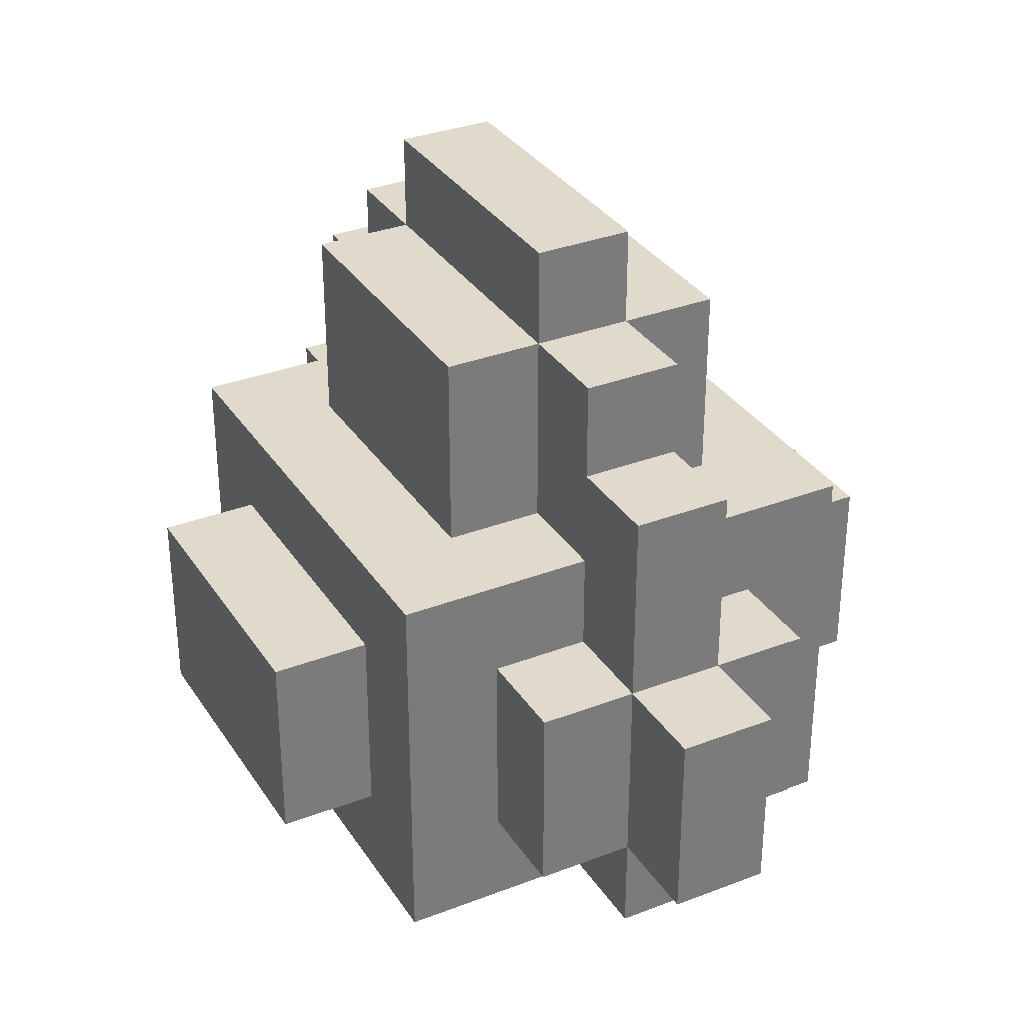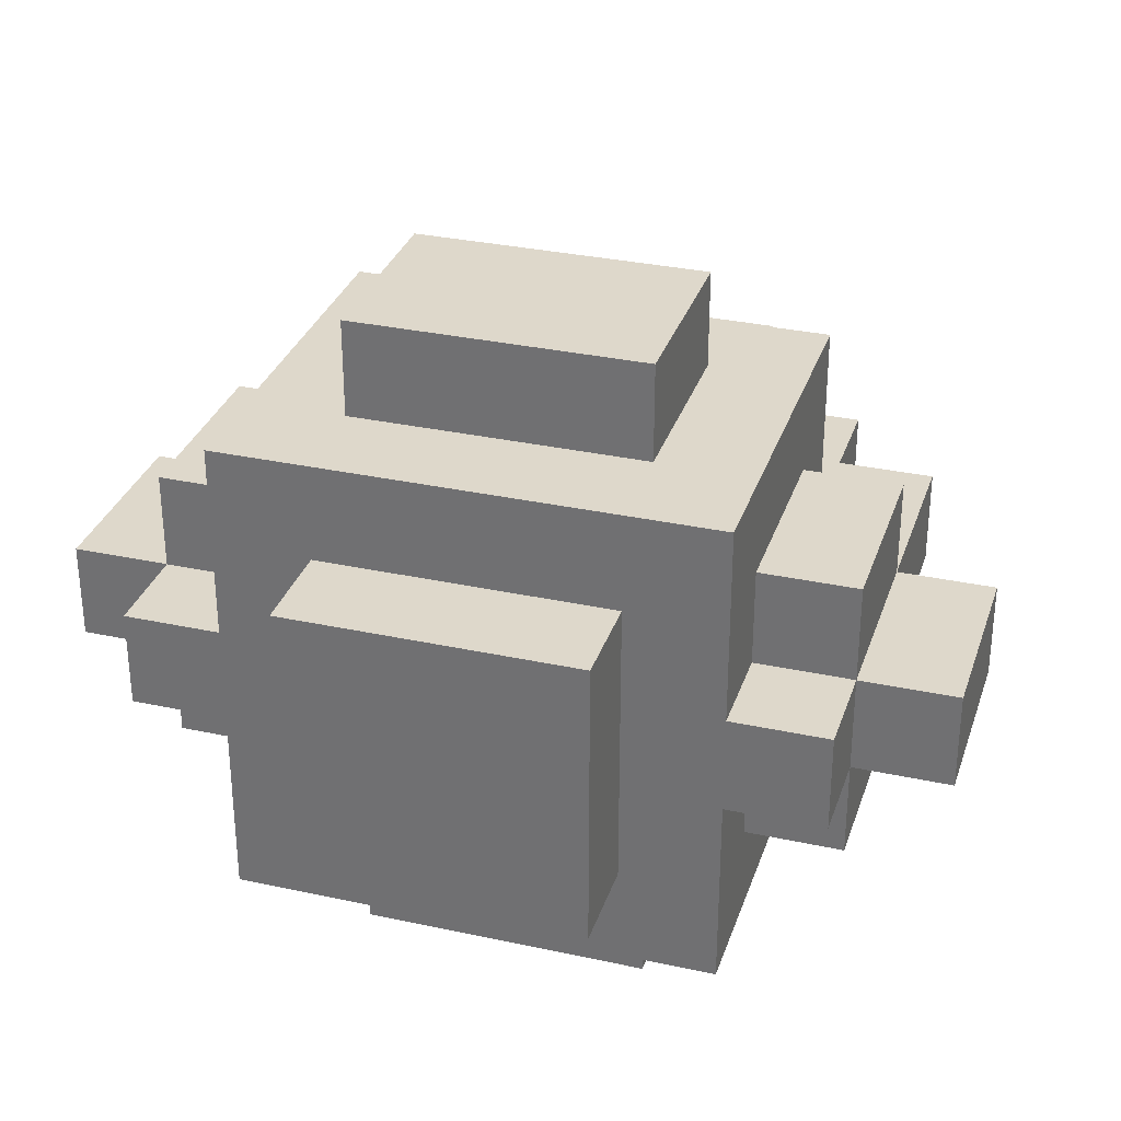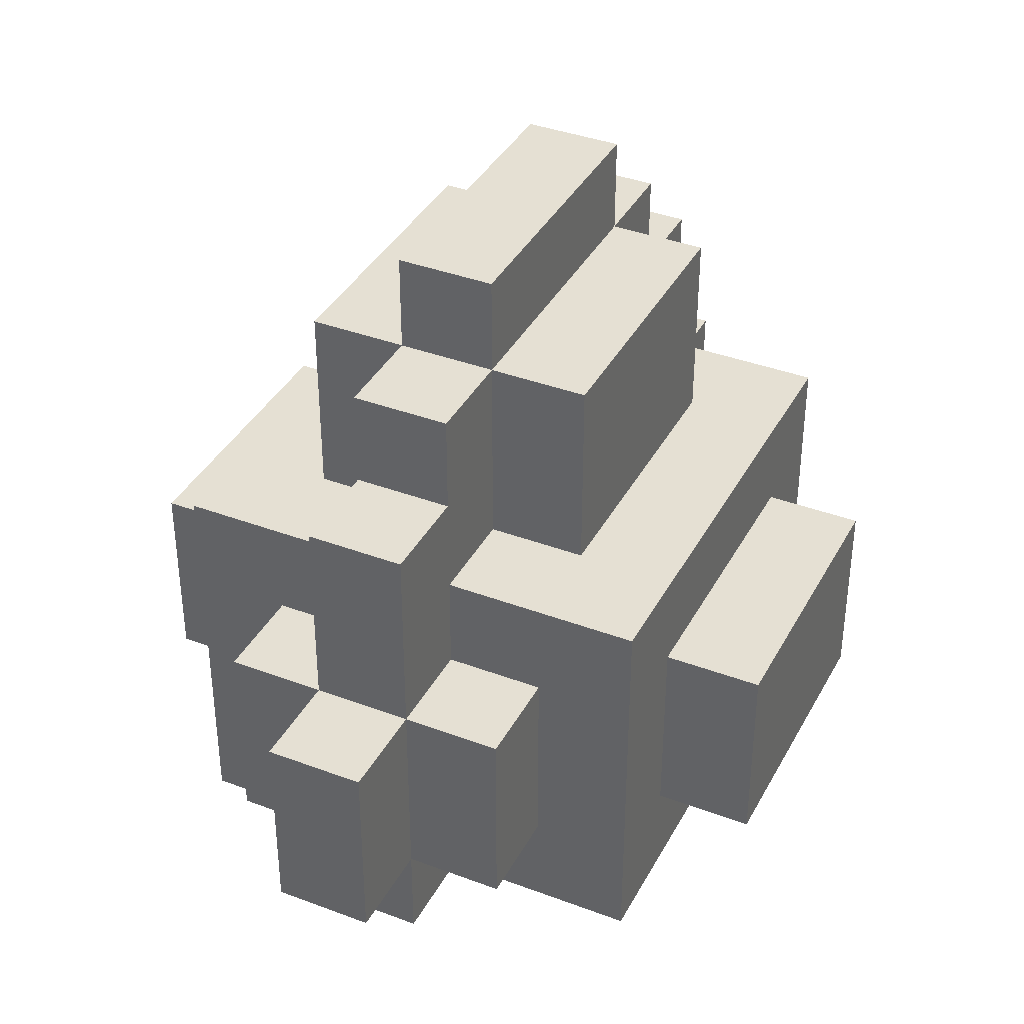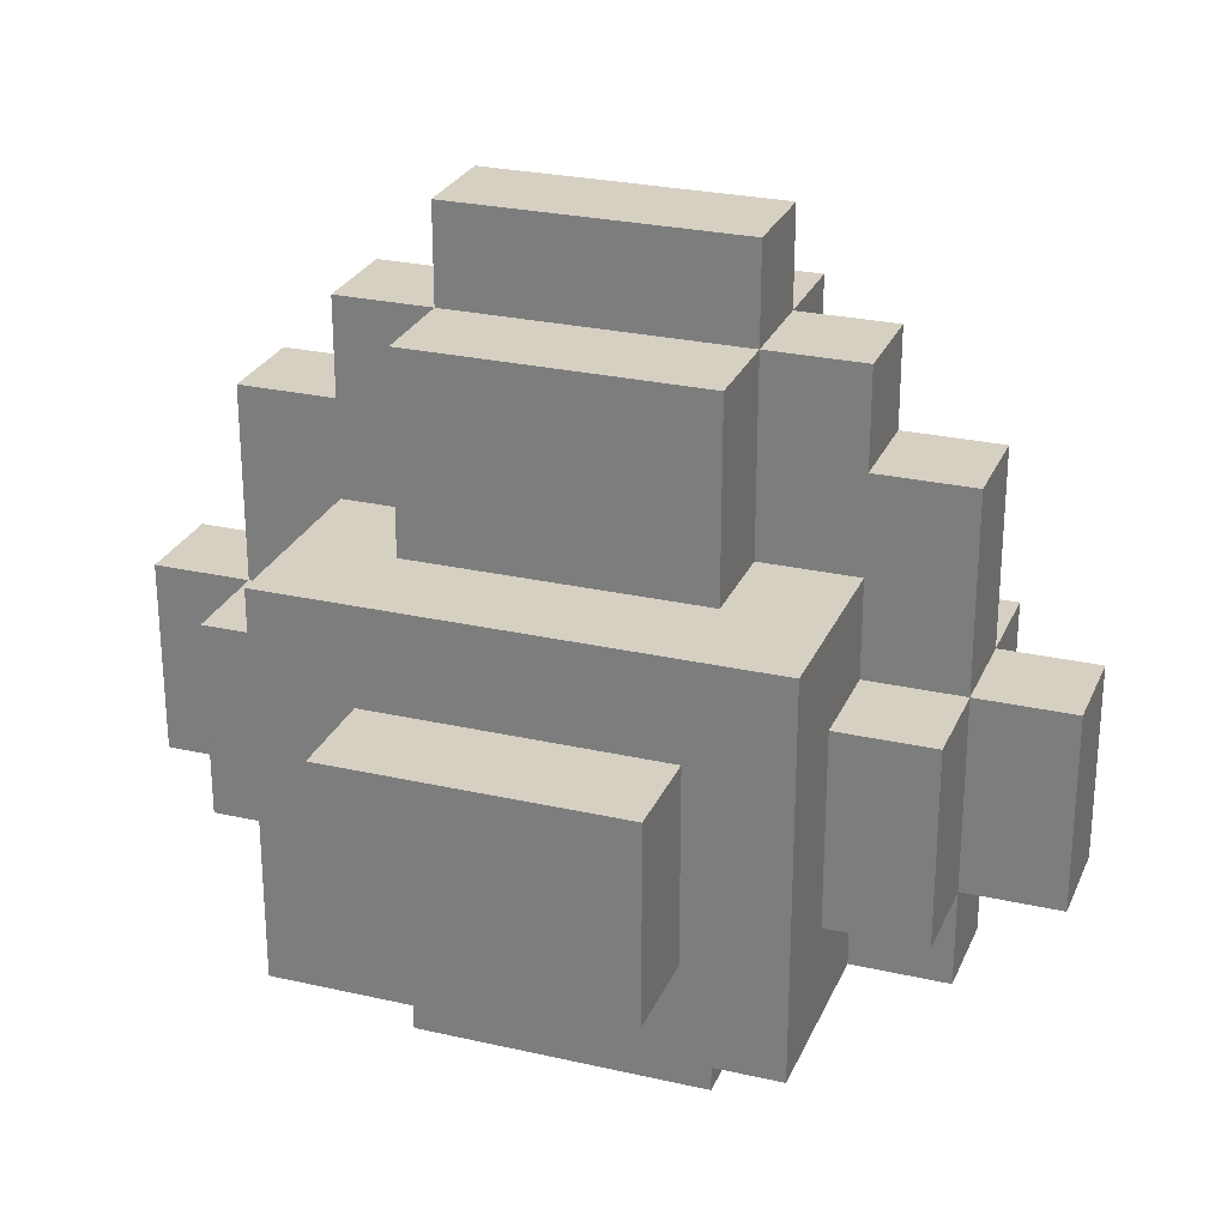
<metadata>
{"format":"obj","ext":"obj","renderer":"f3d","projection":"perspective","resolution":1024,"background":"white","views":[{"elev":33.0,"azim":62.0,"up":"+Y"},{"elev":31.6,"azim":17.1,"up":"+Z"},{"elev":38.0,"azim":-64.4,"up":"+Y"},{"elev":26.5,"azim":-160.3,"up":"+Y"}]}
</metadata>
<code>
o
v 0 2.2 -0.3
v 0 2.2 -0.4
v 0 2.3 -0.3
v 0 2.3 -0.4
v 0 2.4 -0.3
v 0 2.4 -0.4
v 0.1 2.1 -0.3
v 0.1 2.1 -0.4
v 0.1 2.2 -0.2
v 0.1 2.2 -0.3
v 0.1 2.2 -0.4
v 0.1 2.2 -0.5
v 0.1 2.3 -0.3
v 0.1 2.3 -0.4
v 0.1 2.3 -0.5
v 0.1 2.4 -0.2
v 0.1 2.4 -0.3
v 0.1 2.4 -0.4
v 0.1 2.4 -0.5
v 0.1 2.6 -0.3
v 0.1 2.6 -0.4
v 0.2 2.1 -0.1
v 0.2 2.1 -0.3
v 0.2 2.1 -0.4
v 0.2 2.1 -0.6
v 0.2 2.2 -0.2
v 0.2 2.2 -0.3
v 0.2 2.2 -0.4
v 0.2 2.2 -0.5
v 0.2 2.3 -0.1
v 0.2 2.3 -0.2
v 0.2 2.3 -0.5
v 0.2 2.4 -0.2
v 0.2 2.4 -0.3
v 0.2 2.4 -0.4
v 0.2 2.4 -0.5
v 0.2 2.4 -0.6
v 0.2 2.5 -0.1
v 0.2 2.5 -0.3
v 0.2 2.5 -0.4
v 0.2 2.5 -0.6
v 0.2 2.6 -0.3
v 0.2 2.6 -0.4
v 0.2 2.7 -0.3
v 0.2 2.7 -0.4
v 0.3 2 -0.2
v 0.3 2 -0.5
v 0.3 2.1 -0.2
v 0.3 2.1 -0.5
v 0.3 2.2 0
v 0.3 2.2 -0.1
v 0.3 2.2 -0.6
v 0.3 2.2 -0.7
v 0.3 2.3 0
v 0.3 2.3 -0.1
v 0.3 2.3 -0.6
v 0.3 2.3 -0.7
v 0.3 2.4 0
v 0.3 2.4 -0.1
v 0.3 2.4 -0.6
v 0.3 2.4 -0.7
v 0.3 2.5 -0.2
v 0.3 2.5 -0.3
v 0.3 2.5 -0.4
v 0.3 2.5 -0.5
v 0.3 2.7 -0.2
v 0.3 2.7 -0.3
v 0.3 2.7 -0.4
v 0.3 2.7 -0.5
v 0.3 2.8 -0.3
v 0.3 2.8 -0.4
v 0.6 2 -0.2
v 0.6 2 -0.5
v 0.6 2.1 -0.2
v 0.6 2.1 -0.5
v 0.6 2.2 0
v 0.6 2.2 -0.1
v 0.6 2.2 -0.6
v 0.6 2.2 -0.7
v 0.6 2.3 -0.1
v 0.6 2.3 -0.6
v 0.6 2.3 -0.7
v 0.6 2.4 0
v 0.6 2.4 -0.1
v 0.6 2.4 -0.6
v 0.6 2.4 -0.7
v 0.6 2.5 -0.2
v 0.6 2.5 -0.3
v 0.6 2.5 -0.4
v 0.6 2.5 -0.5
v 0.6 2.7 -0.2
v 0.6 2.7 -0.3
v 0.6 2.7 -0.4
v 0.6 2.7 -0.5
v 0.6 2.8 -0.3
v 0.6 2.8 -0.4
v 0.7 2.1 -0.1
v 0.7 2.1 -0.3
v 0.7 2.1 -0.4
v 0.7 2.1 -0.6
v 0.7 2.2 -0.2
v 0.7 2.2 -0.3
v 0.7 2.2 -0.4
v 0.7 2.2 -0.5
v 0.7 2.3 -0.1
v 0.7 2.3 -0.2
v 0.7 2.3 -0.5
v 0.7 2.3 -0.6
v 0.7 2.4 -0.2
v 0.7 2.4 -0.3
v 0.7 2.4 -0.4
v 0.7 2.4 -0.5
v 0.7 2.5 -0.1
v 0.7 2.5 -0.3
v 0.7 2.5 -0.4
v 0.7 2.5 -0.6
v 0.7 2.6 -0.3
v 0.7 2.6 -0.4
v 0.7 2.7 -0.3
v 0.7 2.7 -0.4
v 0.8 2.1 -0.3
v 0.8 2.1 -0.4
v 0.8 2.2 -0.2
v 0.8 2.2 -0.3
v 0.8 2.2 -0.4
v 0.8 2.2 -0.5
v 0.8 2.3 -0.3
v 0.8 2.3 -0.4
v 0.8 2.4 -0.2
v 0.8 2.4 -0.3
v 0.8 2.4 -0.4
v 0.8 2.4 -0.5
v 0.8 2.6 -0.3
v 0.8 2.6 -0.4
v 0.9 2.2 -0.3
v 0.9 2.2 -0.4
v 0.9 2.3 -0.3
v 0.9 2.3 -0.4
v 0.9 2.4 -0.3
v 0.9 2.4 -0.4
v 0.3 2.2 0
v 0.3 2.3 0
v 0.3 2.4 0
v 0.5 2.3 0
v 0.5 2.4 0
v 0.6 2.2 0
v 0.6 2.4 0
v 0.2 2.1 -0.1
v 0.2 2.3 -0.1
v 0.2 2.5 -0.1
v 0.3 2.2 -0.1
v 0.3 2.3 -0.1
v 0.3 2.4 -0.1
v 0.5 2.4 -0.1
v 0.6 2.2 -0.1
v 0.6 2.3 -0.1
v 0.6 2.4 -0.1
v 0.7 2.1 -0.1
v 0.7 2.3 -0.1
v 0.7 2.5 -0.1
v 0.1 2.2 -0.2
v 0.1 2.4 -0.2
v 0.2 2.2 -0.2
v 0.2 2.3 -0.2
v 0.2 2.4 -0.2
v 0.3 2 -0.2
v 0.3 2.1 -0.2
v 0.3 2.5 -0.2
v 0.3 2.7 -0.2
v 0.6 2 -0.2
v 0.6 2.1 -0.2
v 0.6 2.5 -0.2
v 0.6 2.7 -0.2
v 0.7 2.2 -0.2
v 0.7 2.3 -0.2
v 0.7 2.4 -0.2
v 0.8 2.2 -0.2
v 0.8 2.4 -0.2
v 0 2.2 -0.3
v 0 2.3 -0.3
v 0 2.4 -0.3
v 0.1 2.1 -0.3
v 0.1 2.2 -0.3
v 0.1 2.3 -0.3
v 0.1 2.4 -0.3
v 0.1 2.6 -0.3
v 0.2 2.1 -0.3
v 0.2 2.2 -0.3
v 0.2 2.4 -0.3
v 0.2 2.5 -0.3
v 0.2 2.6 -0.3
v 0.2 2.7 -0.3
v 0.3 2.5 -0.3
v 0.3 2.7 -0.3
v 0.3 2.8 -0.3
v 0.6 2.5 -0.3
v 0.6 2.7 -0.3
v 0.6 2.8 -0.3
v 0.7 2.1 -0.3
v 0.7 2.2 -0.3
v 0.7 2.4 -0.3
v 0.7 2.5 -0.3
v 0.7 2.6 -0.3
v 0.7 2.7 -0.3
v 0.8 2.1 -0.3
v 0.8 2.2 -0.3
v 0.8 2.3 -0.3
v 0.8 2.4 -0.3
v 0.8 2.6 -0.3
v 0.9 2.2 -0.3
v 0.9 2.3 -0.3
v 0.9 2.4 -0.3
v 0 2.2 -0.4
v 0 2.3 -0.4
v 0 2.4 -0.4
v 0.1 2.1 -0.4
v 0.1 2.2 -0.4
v 0.1 2.3 -0.4
v 0.1 2.4 -0.4
v 0.1 2.6 -0.4
v 0.2 2.1 -0.4
v 0.2 2.2 -0.4
v 0.2 2.4 -0.4
v 0.2 2.5 -0.4
v 0.2 2.6 -0.4
v 0.2 2.7 -0.4
v 0.3 2.5 -0.4
v 0.3 2.7 -0.4
v 0.3 2.8 -0.4
v 0.6 2.5 -0.4
v 0.6 2.7 -0.4
v 0.6 2.8 -0.4
v 0.7 2.1 -0.4
v 0.7 2.2 -0.4
v 0.7 2.4 -0.4
v 0.7 2.5 -0.4
v 0.7 2.6 -0.4
v 0.7 2.7 -0.4
v 0.8 2.1 -0.4
v 0.8 2.2 -0.4
v 0.8 2.3 -0.4
v 0.8 2.4 -0.4
v 0.8 2.6 -0.4
v 0.9 2.2 -0.4
v 0.9 2.3 -0.4
v 0.9 2.4 -0.4
v 0.1 2.2 -0.5
v 0.1 2.3 -0.5
v 0.1 2.4 -0.5
v 0.2 2.2 -0.5
v 0.2 2.3 -0.5
v 0.2 2.4 -0.5
v 0.3 2 -0.5
v 0.3 2.1 -0.5
v 0.3 2.5 -0.5
v 0.3 2.7 -0.5
v 0.6 2 -0.5
v 0.6 2.1 -0.5
v 0.6 2.5 -0.5
v 0.6 2.7 -0.5
v 0.7 2.2 -0.5
v 0.7 2.3 -0.5
v 0.7 2.4 -0.5
v 0.8 2.2 -0.5
v 0.8 2.4 -0.5
v 0.2 2.1 -0.6
v 0.2 2.4 -0.6
v 0.2 2.5 -0.6
v 0.3 2.2 -0.6
v 0.3 2.3 -0.6
v 0.3 2.4 -0.6
v 0.6 2.2 -0.6
v 0.6 2.3 -0.6
v 0.6 2.4 -0.6
v 0.7 2.1 -0.6
v 0.7 2.3 -0.6
v 0.7 2.5 -0.6
v 0.3 2.2 -0.7
v 0.3 2.3 -0.7
v 0.3 2.4 -0.7
v 0.6 2.2 -0.7
v 0.6 2.3 -0.7
v 0.6 2.4 -0.7
v 0.3 2 -0.2
v 0.6 2 -0.2
v 0.3 2 -0.5
v 0.6 2 -0.5
v 0.2 2.1 -0.1
v 0.7 2.1 -0.1
v 0.3 2.1 -0.2
v 0.6 2.1 -0.2
v 0.1 2.1 -0.3
v 0.2 2.1 -0.3
v 0.7 2.1 -0.3
v 0.8 2.1 -0.3
v 0.1 2.1 -0.4
v 0.2 2.1 -0.4
v 0.7 2.1 -0.4
v 0.8 2.1 -0.4
v 0.3 2.1 -0.5
v 0.6 2.1 -0.5
v 0.2 2.1 -0.6
v 0.7 2.1 -0.6
v 0.3 2.2 0
v 0.6 2.2 0
v 0.3 2.2 -0.1
v 0.6 2.2 -0.1
v 0.1 2.2 -0.2
v 0.2 2.2 -0.2
v 0.7 2.2 -0.2
v 0.8 2.2 -0.2
v 0 2.2 -0.3
v 0.1 2.2 -0.3
v 0.2 2.2 -0.3
v 0.7 2.2 -0.3
v 0.8 2.2 -0.3
v 0.9 2.2 -0.3
v 0 2.2 -0.4
v 0.1 2.2 -0.4
v 0.2 2.2 -0.4
v 0.7 2.2 -0.4
v 0.8 2.2 -0.4
v 0.9 2.2 -0.4
v 0.1 2.2 -0.5
v 0.2 2.2 -0.5
v 0.7 2.2 -0.5
v 0.8 2.2 -0.5
v 0.3 2.2 -0.6
v 0.6 2.2 -0.6
v 0.3 2.2 -0.7
v 0.6 2.2 -0.7
v 0.3 2.4 0
v 0.5 2.4 0
v 0.6 2.4 0
v 0.3 2.4 -0.1
v 0.5 2.4 -0.1
v 0.6 2.4 -0.1
v 0.1 2.4 -0.2
v 0.2 2.4 -0.2
v 0.7 2.4 -0.2
v 0.8 2.4 -0.2
v 0 2.4 -0.3
v 0.1 2.4 -0.3
v 0.2 2.4 -0.3
v 0.7 2.4 -0.3
v 0.8 2.4 -0.3
v 0.9 2.4 -0.3
v 0 2.4 -0.4
v 0.1 2.4 -0.4
v 0.2 2.4 -0.4
v 0.7 2.4 -0.4
v 0.8 2.4 -0.4
v 0.9 2.4 -0.4
v 0.1 2.4 -0.5
v 0.2 2.4 -0.5
v 0.7 2.4 -0.5
v 0.8 2.4 -0.5
v 0.3 2.4 -0.6
v 0.6 2.4 -0.6
v 0.3 2.4 -0.7
v 0.6 2.4 -0.7
v 0.2 2.5 -0.1
v 0.7 2.5 -0.1
v 0.3 2.5 -0.2
v 0.6 2.5 -0.2
v 0.2 2.5 -0.3
v 0.3 2.5 -0.3
v 0.6 2.5 -0.3
v 0.7 2.5 -0.3
v 0.2 2.5 -0.4
v 0.3 2.5 -0.4
v 0.6 2.5 -0.4
v 0.7 2.5 -0.4
v 0.3 2.5 -0.5
v 0.6 2.5 -0.5
v 0.2 2.5 -0.6
v 0.7 2.5 -0.6
v 0.1 2.6 -0.3
v 0.2 2.6 -0.3
v 0.7 2.6 -0.3
v 0.8 2.6 -0.3
v 0.1 2.6 -0.4
v 0.2 2.6 -0.4
v 0.7 2.6 -0.4
v 0.8 2.6 -0.4
v 0.3 2.7 -0.2
v 0.6 2.7 -0.2
v 0.2 2.7 -0.3
v 0.3 2.7 -0.3
v 0.6 2.7 -0.3
v 0.7 2.7 -0.3
v 0.2 2.7 -0.4
v 0.3 2.7 -0.4
v 0.6 2.7 -0.4
v 0.7 2.7 -0.4
v 0.3 2.7 -0.5
v 0.6 2.7 -0.5
v 0.3 2.8 -0.3
v 0.6 2.8 -0.3
v 0.3 2.8 -0.4
v 0.6 2.8 -0.4
f 3 2 1
f 4 2 3
f 5 4 3
f 6 4 5
f 10 8 7
f 11 8 10
f 13 10 9
f 14 12 11
f 15 12 14
f 16 13 9
f 17 13 16
f 18 15 14
f 19 15 18
f 20 18 17
f 21 18 20
f 26 23 22
f 27 23 26
f 28 25 24
f 29 25 28
f 30 26 22
f 31 26 30
f 32 25 29
f 33 31 30
f 36 25 32
f 37 25 36
f 38 34 33
f 38 33 30
f 39 34 38
f 40 37 36
f 40 36 35
f 41 37 40
f 44 43 42
f 45 43 44
f 48 47 46
f 49 47 48
f 54 51 50
f 55 51 54
f 56 53 52
f 57 53 56
f 58 55 54
f 59 55 58
f 60 57 56
f 61 57 60
f 66 63 62
f 67 63 66
f 68 65 64
f 69 65 68
f 70 68 67
f 71 68 70
f 72 73 74
f 74 73 75
f 76 77 80
f 78 79 81
f 81 79 82
f 76 80 83
f 83 80 84
f 81 82 85
f 85 82 86
f 87 88 91
f 91 88 92
f 89 90 93
f 93 90 94
f 92 93 95
f 95 93 96
f 97 98 101
f 101 98 102
f 99 100 103
f 103 100 104
f 97 101 105
f 105 101 106
f 104 100 107
f 107 100 108
f 105 106 109
f 107 108 112
f 109 110 113
f 105 109 113
f 113 110 114
f 111 112 115
f 112 108 116
f 115 112 116
f 117 118 119
f 119 118 120
f 121 122 124
f 124 122 125
f 123 124 127
f 125 126 128
f 123 127 129
f 129 127 130
f 128 126 131
f 131 126 132
f 130 131 133
f 133 131 134
f 135 136 137
f 137 136 138
f 137 138 139
f 139 138 140
f 144 142 141
f 144 143 142
f 145 143 144
f 146 144 141
f 146 145 144
f 147 145 146
f 151 149 148
f 152 150 149
f 152 149 151
f 153 150 152
f 154 150 153
f 155 151 148
f 157 150 154
f 158 156 155
f 158 155 148
f 159 157 156
f 159 156 158
f 160 150 157
f 160 157 159
f 163 162 161
f 164 162 163
f 165 162 164
f 170 167 166
f 171 167 170
f 172 169 168
f 173 169 172
f 177 175 174
f 177 176 175
f 178 176 177
f 183 180 179
f 184 181 180
f 184 180 183
f 185 181 184
f 187 183 182
f 188 183 187
f 189 186 185
f 190 186 189
f 191 186 190
f 193 192 191
f 193 191 190
f 194 192 193
f 197 195 194
f 198 195 197
f 202 197 196
f 203 197 202
f 204 197 203
f 205 200 199
f 206 200 205
f 208 202 201
f 208 203 202
f 209 203 208
f 210 207 206
f 211 208 207
f 211 207 210
f 212 208 211
f 213 214 217
f 214 215 218
f 217 214 218
f 218 215 219
f 216 217 221
f 221 217 222
f 219 220 223
f 223 220 224
f 224 220 225
f 225 226 227
f 224 225 227
f 227 226 228
f 228 229 231
f 231 229 232
f 230 231 236
f 236 231 237
f 237 231 238
f 233 234 239
f 239 234 240
f 235 236 242
f 236 237 242
f 242 237 243
f 240 241 244
f 241 242 245
f 244 241 245
f 245 242 246
f 247 248 250
f 248 249 251
f 250 248 251
f 251 249 252
f 253 254 257
f 257 254 258
f 255 256 259
f 259 256 260
f 261 262 264
f 262 263 264
f 264 263 265
f 266 267 269
f 269 267 270
f 267 268 271
f 270 267 271
f 266 269 272
f 271 268 274
f 272 273 275
f 266 272 275
f 273 274 276
f 275 273 276
f 274 268 277
f 276 274 277
f 278 279 281
f 279 280 282
f 281 279 282
f 282 280 283
f 286 285 284
f 287 285 286
f 290 289 288
f 291 289 290
f 293 290 288
f 294 289 291
f 296 293 292
f 297 290 293
f 297 293 296
f 298 295 294
f 298 294 291
f 299 295 298
f 300 290 297
f 301 298 291
f 302 300 297
f 302 301 300
f 303 298 301
f 303 301 302
f 306 305 304
f 307 305 306
f 313 309 308
f 314 309 313
f 315 311 310
f 316 311 315
f 318 313 312
f 319 313 318
f 322 317 316
f 323 317 322
f 324 320 319
f 325 320 324
f 326 322 321
f 327 322 326
f 330 329 328
f 331 329 330
f 332 333 335
f 333 334 336
f 335 333 336
f 336 334 337
f 338 339 343
f 343 339 344
f 340 341 345
f 345 341 346
f 342 343 348
f 348 343 349
f 346 347 352
f 352 347 353
f 349 350 354
f 354 350 355
f 351 352 356
f 356 352 357
f 358 359 360
f 360 359 361
f 362 363 364
f 364 363 365
f 362 364 366
f 366 364 367
f 365 363 368
f 368 363 369
f 370 371 374
f 372 373 375
f 370 374 376
f 374 375 376
f 375 373 377
f 376 375 377
f 378 379 382
f 382 379 383
f 380 381 384
f 384 381 385
f 386 387 389
f 389 387 390
f 388 389 392
f 392 389 393
f 390 391 394
f 394 391 395
f 393 394 396
f 396 394 397
f 398 399 400
f 400 399 401

</code>
